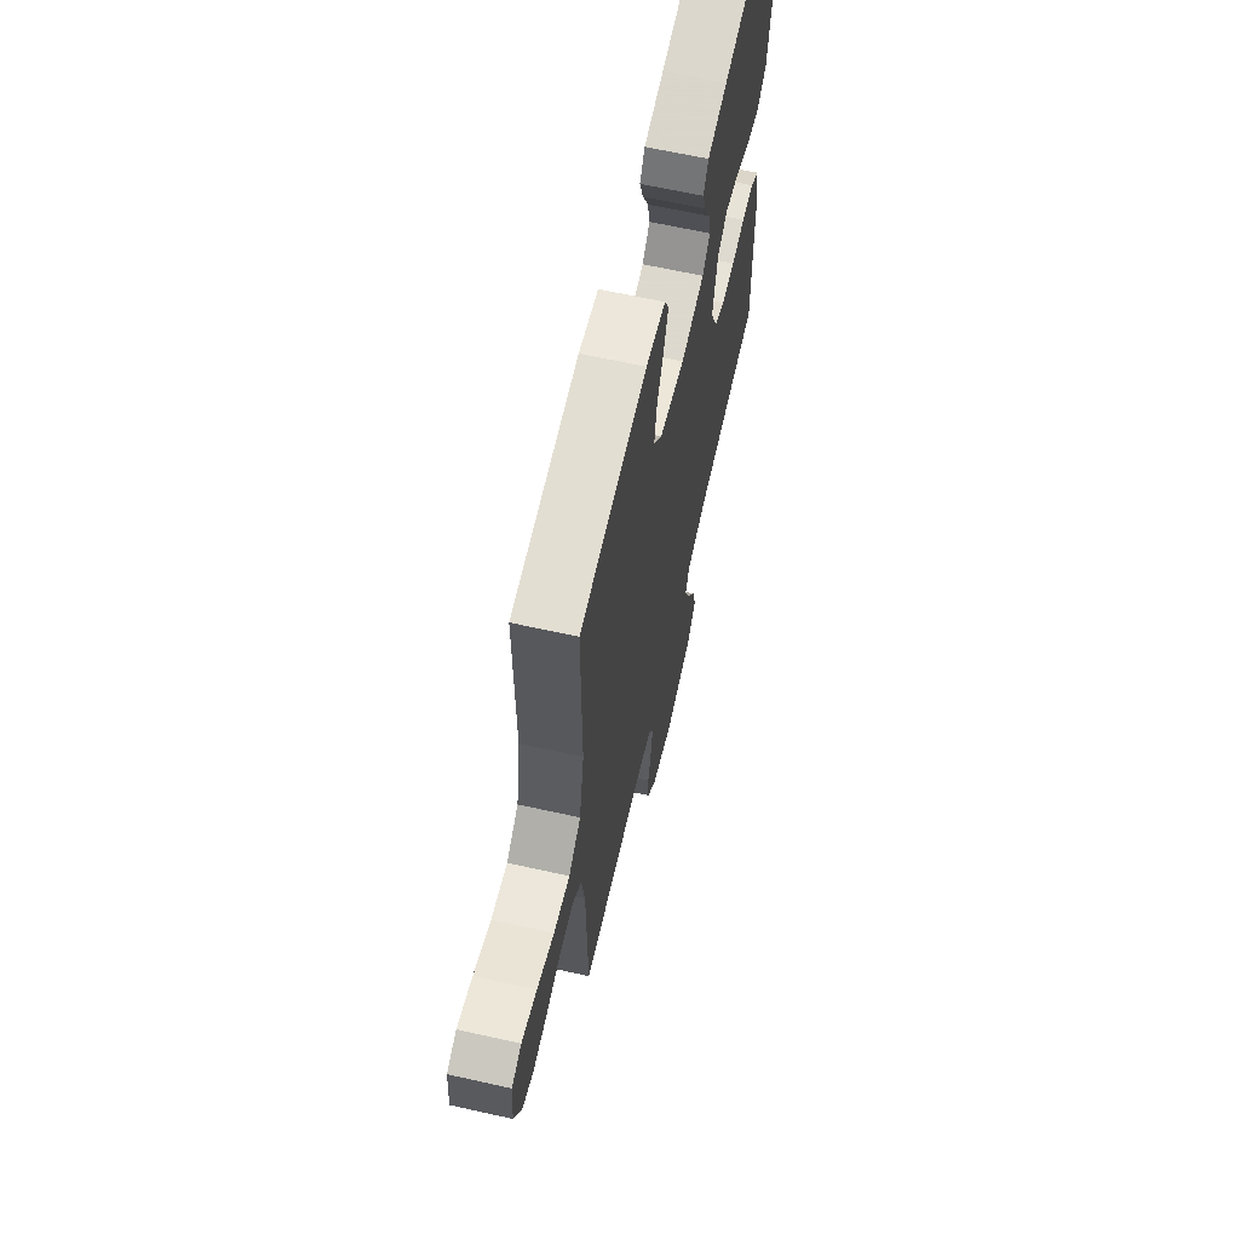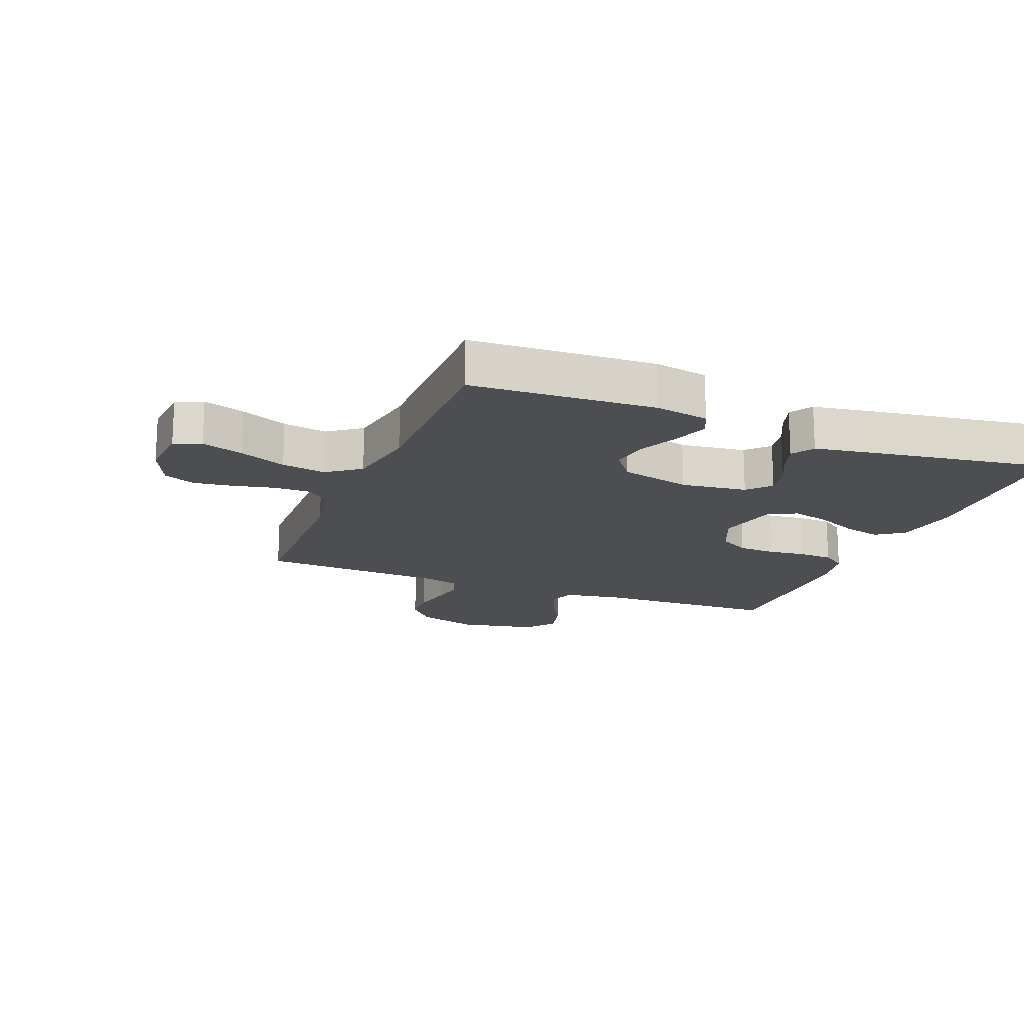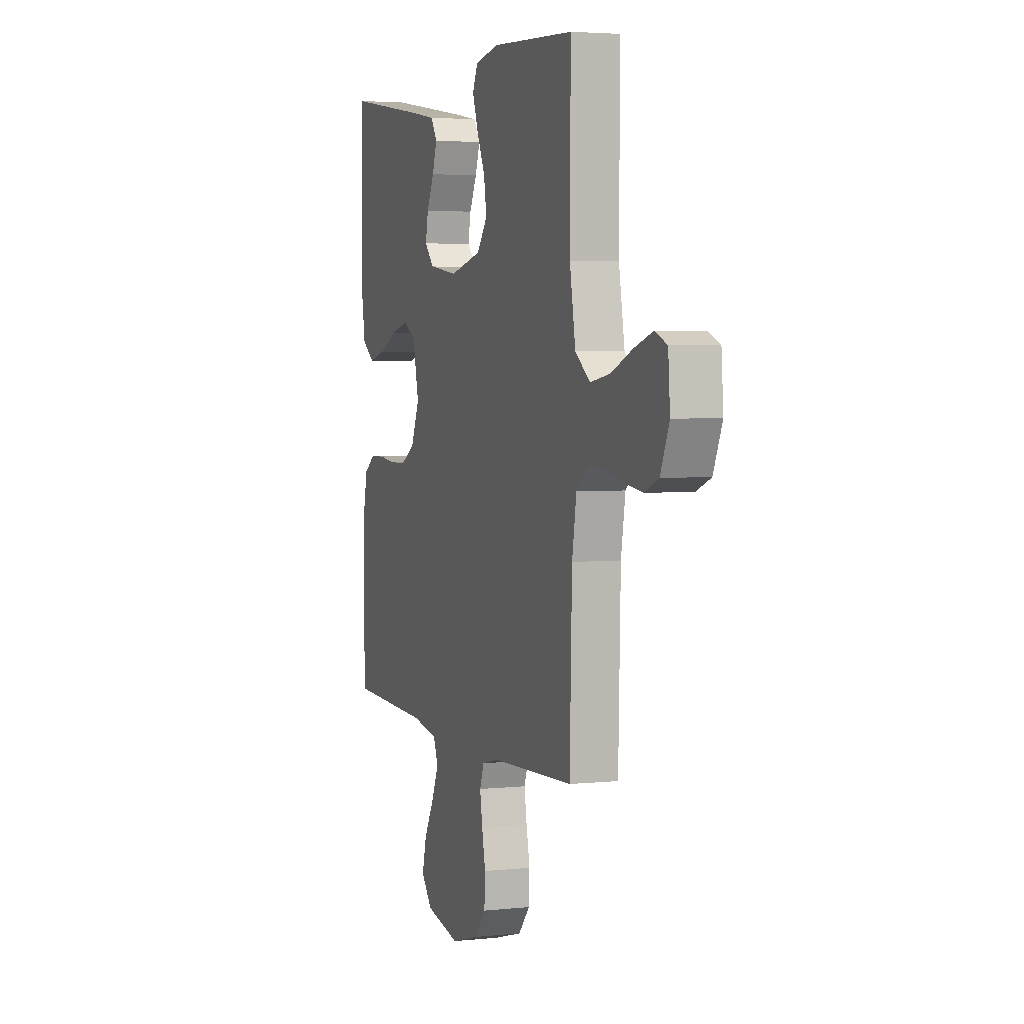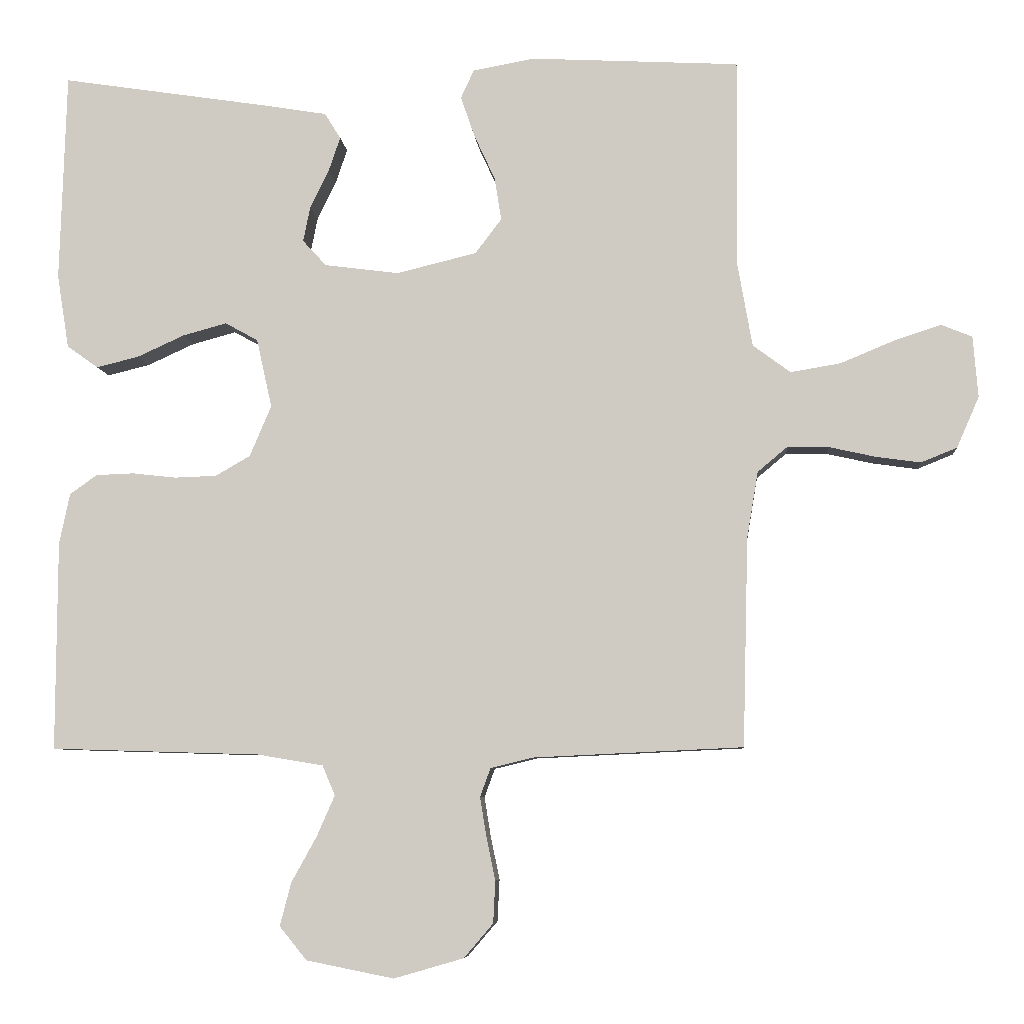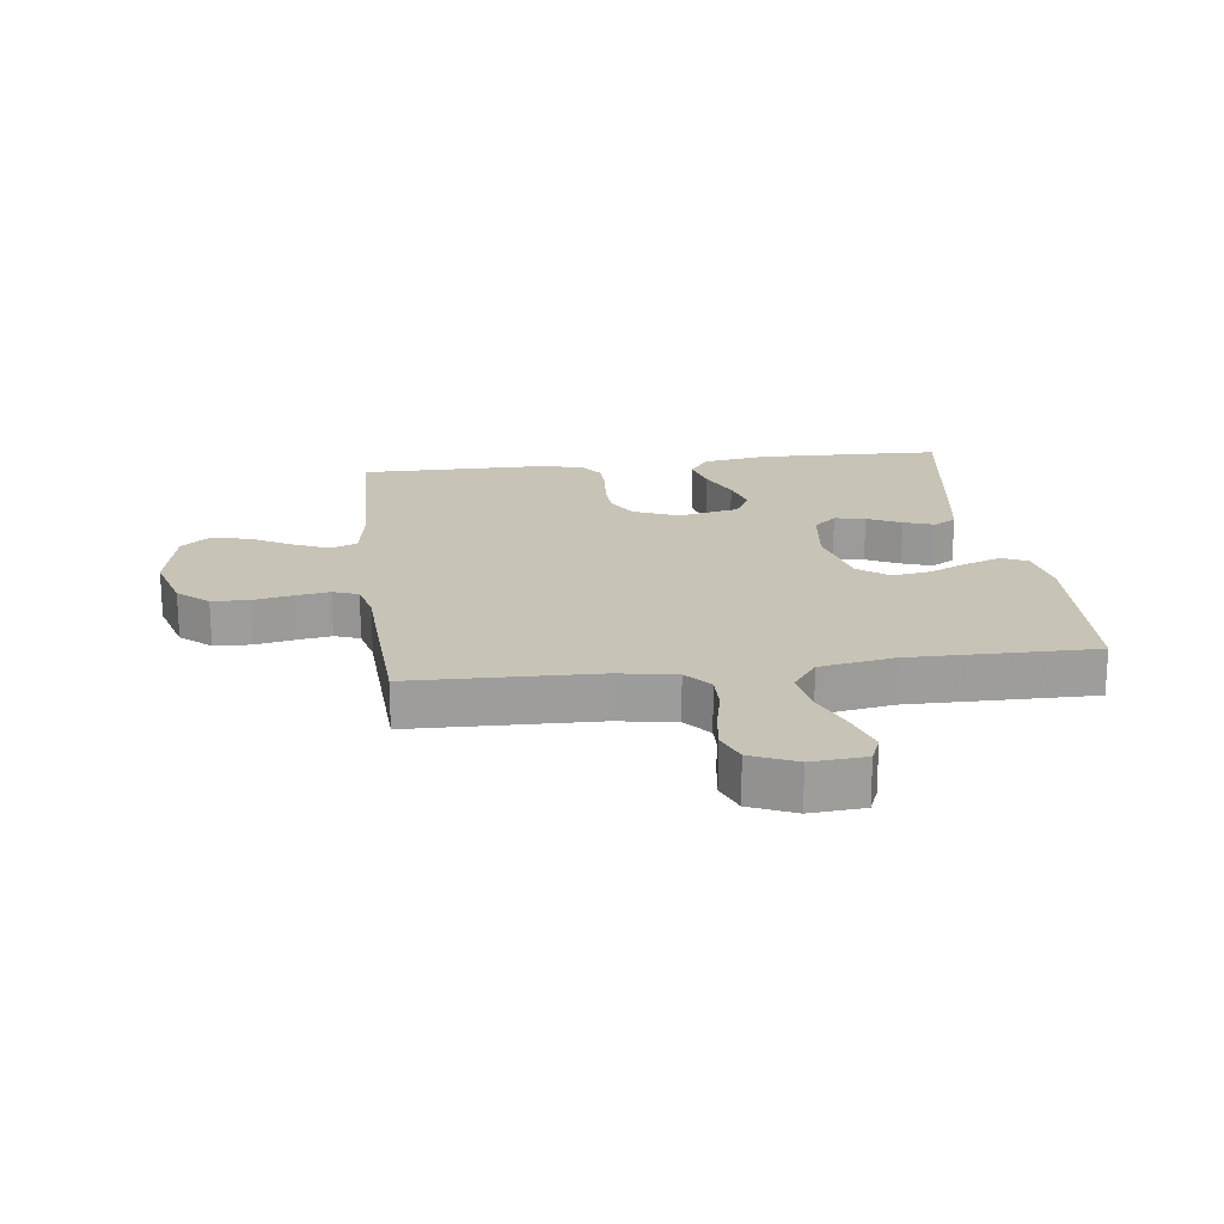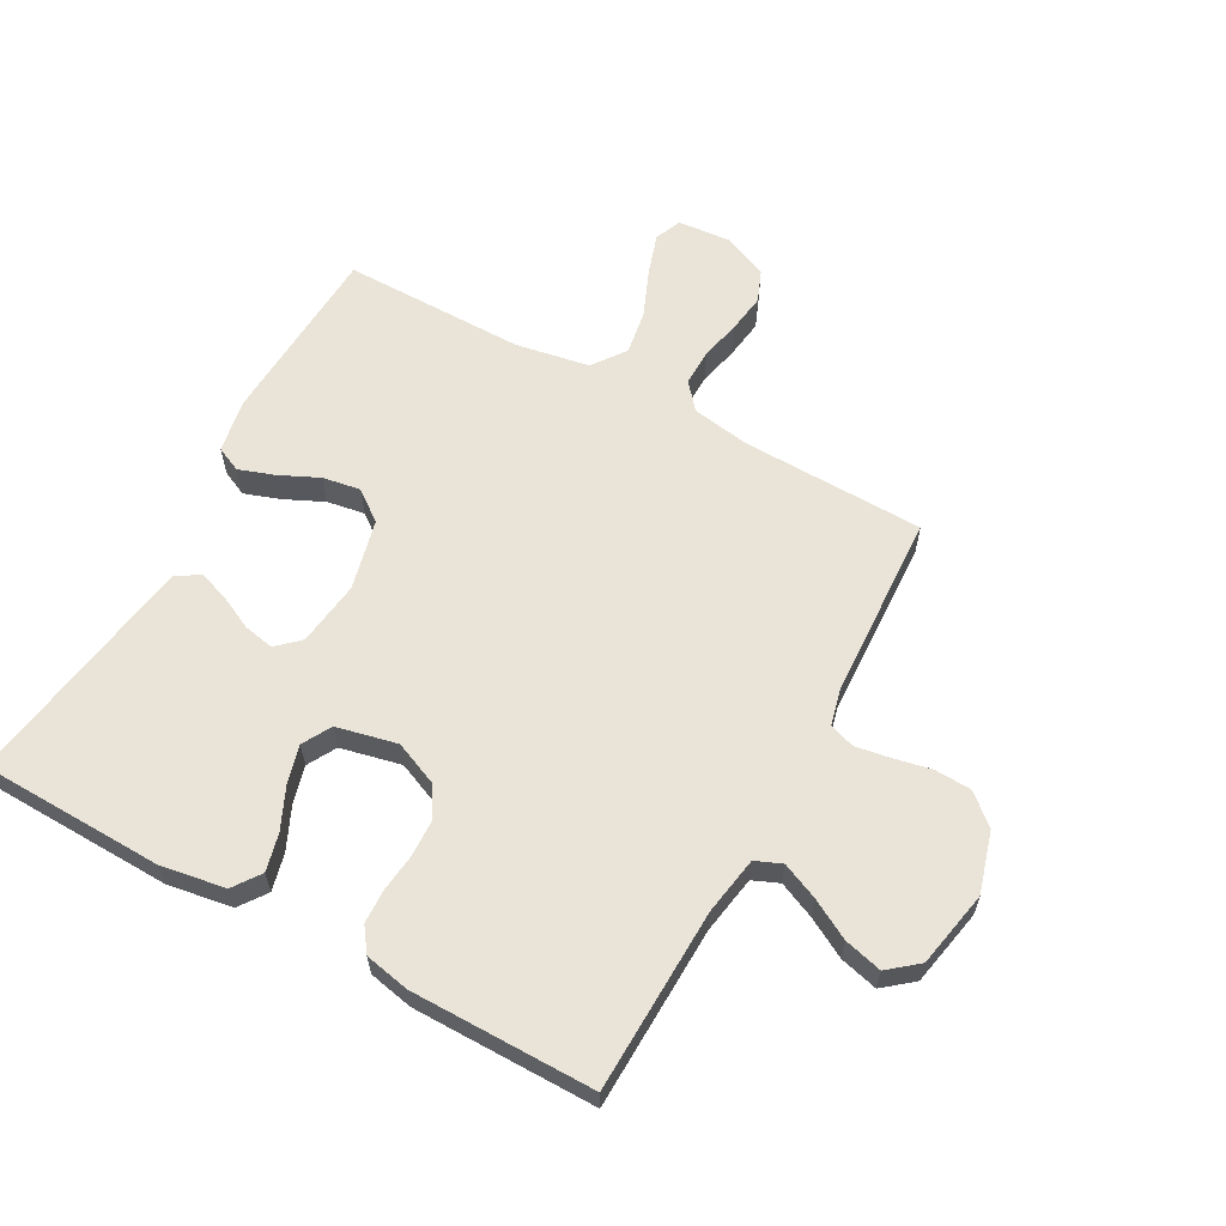
<metadata>
{"format":"obj","ext":"obj","renderer":"f3d","projection":"perspective","resolution":1024,"background":"white","views":[{"elev":64.3,"azim":-77.3,"up":"+Z"},{"elev":-17.2,"azim":-21.7,"up":"+Y"},{"elev":3.8,"azim":-109.3,"up":"+Z"},{"elev":-6.8,"azim":-175.3,"up":"+Z"},{"elev":19.7,"azim":-97.2,"up":"+Y"},{"elev":61.0,"azim":118.7,"up":"+Y"}]}
</metadata>
<code>
v 0.5 0.07 0.5
v 0.509 0.07 0.2
v 0.492 0.07 0.094
v 0.447 0.07 0.062
v 0.386 0.07 0.077
v 0.318 0.07 0.108
v 0.255 0.07 0.125
v 0.208 0.07 0.099
v 0.186 0.07 0
v 0.217 0.07 -0.073
v 0.267 0.07 -0.102
v 0.328 0.07 -0.104
v 0.39 0.07 -0.097
v 0.445 0.07 -0.099
v 0.484 0.07 -0.127
v 0.499 0.07 -0.2
v 0.5 0.07 -0.5
v 0.2 0.07 -0.509
v 0.105 0.07 -0.525
v 0.087 0.07 -0.568
v 0.113 0.07 -0.627
v 0.149 0.07 -0.692
v 0.165 0.07 -0.754
v 0.126 0.07 -0.802
v 0 0.07 -0.827
v -0.1 0.07 -0.798
v -0.142 0.07 -0.749
v -0.145 0.07 -0.689
v -0.132 0.07 -0.626
v -0.123 0.07 -0.57
v -0.138 0.07 -0.529
v -0.2 0.07 -0.514
v -0.5 0.07 -0.5
v -0.508 0.07 -0.2
v -0.524 0.07 -0.105
v -0.567 0.07 -0.069
v -0.626 0.07 -0.07
v -0.693 0.07 -0.085
v -0.757 0.07 -0.094
v -0.809 0.07 -0.073
v -0.841 0.07 0
v -0.834 0.07 0.088
v -0.79 0.07 0.106
v -0.722 0.07 0.084
v -0.645 0.07 0.052
v -0.573 0.07 0.04
v -0.519 0.07 0.08
v -0.498 0.07 0.2
v -0.5 0.07 0.5
v -0.2 0.07 0.516
v -0.112 0.07 0.5
v -0.093 0.07 0.459
v -0.113 0.07 0.401
v -0.143 0.07 0.336
v -0.153 0.07 0.274
v -0.115 0.07 0.224
v 0 0.07 0.196
v 0.107 0.07 0.21
v 0.141 0.07 0.247
v 0.131 0.07 0.297
v 0.104 0.07 0.352
v 0.087 0.07 0.402
v 0.11 0.07 0.439
v 0.2 0.07 0.454
v 0.5 0 0.5
v 0.509 0 0.2
v 0.492 0 0.094
v 0.447 0 0.062
v 0.386 0 0.077
v 0.318 0 0.108
v 0.255 0 0.125
v 0.208 0 0.099
v 0.186 0 0
v 0.217 0 -0.073
v 0.267 0 -0.102
v 0.328 0 -0.104
v 0.39 0 -0.097
v 0.445 0 -0.099
v 0.484 0 -0.127
v 0.499 0 -0.2
v 0.5 0 -0.5
v 0.2 0 -0.509
v 0.105 0 -0.525
v 0.087 0 -0.568
v 0.113 0 -0.627
v 0.149 0 -0.692
v 0.165 0 -0.754
v 0.126 0 -0.802
v 0 0 -0.827
v -0.1 0 -0.798
v -0.142 0 -0.749
v -0.145 0 -0.689
v -0.132 0 -0.626
v -0.123 0 -0.57
v -0.138 0 -0.529
v -0.2 0 -0.514
v -0.5 0 -0.5
v -0.508 0 -0.2
v -0.524 0 -0.105
v -0.567 0 -0.069
v -0.626 0 -0.07
v -0.693 0 -0.085
v -0.757 0 -0.094
v -0.809 0 -0.073
v -0.841 0 0
v -0.834 0 0.088
v -0.79 0 0.106
v -0.722 0 0.084
v -0.645 0 0.052
v -0.573 0 0.04
v -0.519 0 0.08
v -0.498 0 0.2
v -0.5 0 0.5
v -0.2 0 0.516
v -0.112 0 0.5
v -0.093 0 0.459
v -0.113 0 0.401
v -0.143 0 0.336
v -0.153 0 0.274
v -0.115 0 0.224
v 0 0 0.196
v 0.107 0 0.21
v 0.141 0 0.247
v 0.131 0 0.297
v 0.104 0 0.352
v 0.087 0 0.402
v 0.11 0 0.439
v 0.2 0 0.454
f 4 5 6
f 3 4 6
f 2 3 6
f 1 2 6
f 64 1 6
f 63 64 6
f 62 63 6
f 61 62 6
f 60 61 6
f 59 60 6 7
f 58 59 7 8
f 57 58 8 9
f 56 57 9 10
f 52 53 54
f 51 52 54
f 50 51 54
f 49 50 54
f 48 49 54
f 47 48 54 55
f 46 47 55 56
f 43 44 45
f 42 43 45
f 41 42 45
f 40 41 45
f 39 40 45
f 38 39 45
f 37 38 45
f 36 37 45 46
f 46 56 10
f 36 46 10
f 35 36 10
f 32 33 34
f 35 10 11
f 34 35 11
f 32 34 11
f 31 32 11
f 27 28 29
f 26 27 29
f 25 26 29
f 24 25 29
f 23 24 29
f 22 23 29
f 21 22 29
f 20 21 29 30
f 30 31 11
f 20 30 11
f 19 20 11
f 16 17 18
f 15 16 18
f 14 15 18
f 13 14 18
f 12 13 18
f 11 12 18 19
f 70 69 68
f 70 68 67
f 70 67 66
f 70 66 65
f 70 65 128
f 70 128 127
f 70 127 126
f 70 126 125
f 70 125 124
f 71 70 124 123
f 72 71 123 122
f 73 72 122 121
f 74 73 121 120
f 118 117 116
f 118 116 115
f 118 115 114
f 118 114 113
f 118 113 112
f 119 118 112 111
f 120 119 111 110
f 109 108 107
f 109 107 106
f 109 106 105
f 109 105 104
f 109 104 103
f 109 103 102
f 109 102 101
f 110 109 101 100
f 74 120 110
f 74 110 100
f 74 100 99
f 98 97 96
f 75 74 99
f 75 99 98
f 75 98 96
f 75 96 95
f 93 92 91
f 93 91 90
f 93 90 89
f 93 89 88
f 93 88 87
f 93 87 86
f 93 86 85
f 94 93 85 84
f 75 95 94
f 75 94 84
f 75 84 83
f 82 81 80
f 82 80 79
f 82 79 78
f 82 78 77
f 82 77 76
f 83 82 76 75
f 1 65 66 2
f 2 66 67 3
f 3 67 68 4
f 4 68 69 5
f 5 69 70 6
f 6 70 71 7
f 7 71 72 8
f 8 72 73 9
f 9 73 74 10
f 10 74 75 11
f 11 75 76 12
f 12 76 77 13
f 13 77 78 14
f 14 78 79 15
f 15 79 80 16
f 16 80 81 17
f 17 81 82 18
f 18 82 83 19
f 19 83 84 20
f 20 84 85 21
f 21 85 86 22
f 22 86 87 23
f 23 87 88 24
f 24 88 89 25
f 25 89 90 26
f 26 90 91 27
f 27 91 92 28
f 28 92 93 29
f 29 93 94 30
f 30 94 95 31
f 31 95 96 32
f 32 96 97 33
f 33 97 98 34
f 34 98 99 35
f 35 99 100 36
f 36 100 101 37
f 37 101 102 38
f 38 102 103 39
f 39 103 104 40
f 40 104 105 41
f 41 105 106 42
f 42 106 107 43
f 43 107 108 44
f 44 108 109 45
f 45 109 110 46
f 46 110 111 47
f 47 111 112 48
f 48 112 113 49
f 49 113 114 50
f 50 114 115 51
f 51 115 116 52
f 52 116 117 53
f 53 117 118 54
f 54 118 119 55
f 55 119 120 56
f 56 120 121 57
f 57 121 122 58
f 58 122 123 59
f 59 123 124 60
f 60 124 125 61
f 61 125 126 62
f 62 126 127 63
f 63 127 128 64
f 64 128 65 1

</code>
